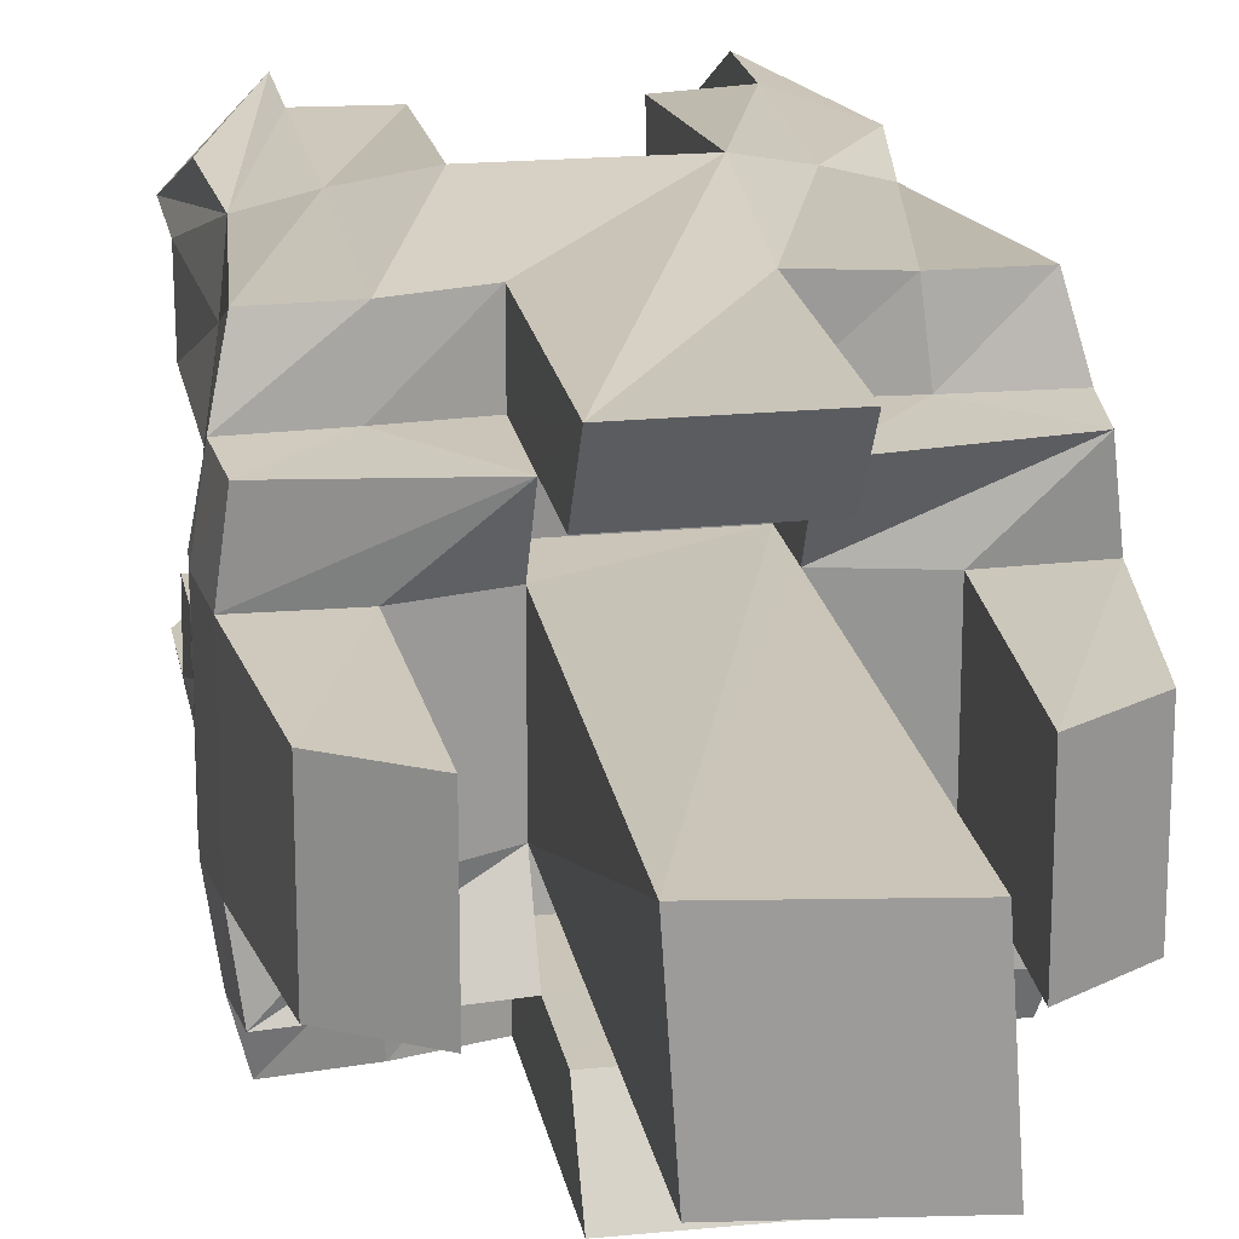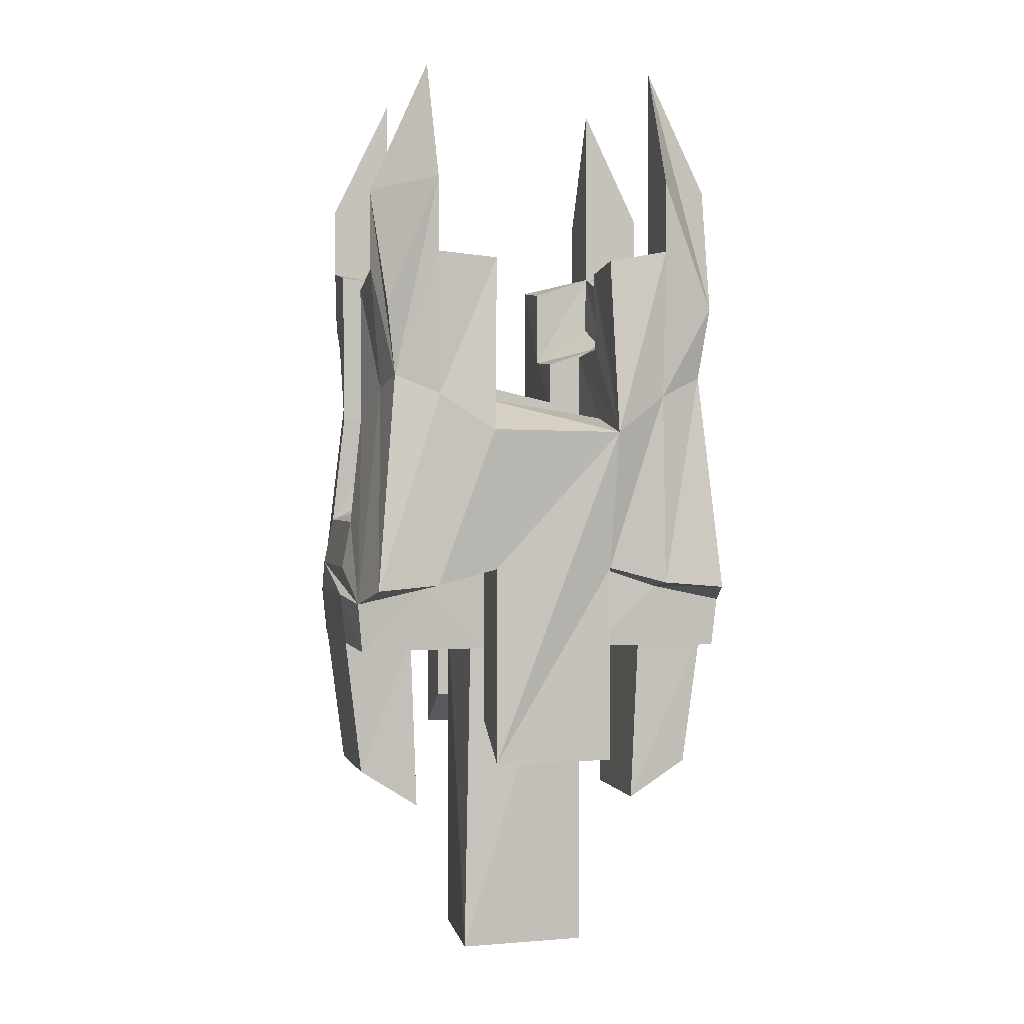
<metadata>
{"format":"obj","ext":"obj","renderer":"f3d","projection":"perspective","resolution":1024,"background":"white","views":[{"elev":20.6,"azim":-10.2,"up":"+Z"},{"elev":1.0,"azim":-13.8,"up":"+Y"}]}
</metadata>
<code>
o Hook_Item
v 0.3288 0.3486 -0.009586
v 0.3 0.1183 0.2
v 0.3 0.1183 0
v 0.3288 0.3486 0.2096
v 0.3237 0.423 -0.1158
v 0.3159 0.3411 -0.1106
v 0.3381 0.434 -0.0127
v 0.3381 0.434 0.2127
v 0.3159 0.3411 0.3106
v 0.3237 0.423 0.3158
v 0.3349 0.4822 -0.01163
v 0.3349 0.4822 0.2116
v 0.3191 0.5617 -0.006373
v 0.3191 0.5617 0.2064
v 0.2689 0.8131 -0.1689
v 0.3026 0.4497 -0.2026
v 0.2799 0.7947 -0.0866
v 0.2986 0.749 0.000464
v 0.2986 0.749 0.1995
v 0.2799 0.7947 0.2866
v 0.3026 0.4497 0.4026
v 0.2689 0.8131 0.3689
v 0.3 1.029 -0.1
v 0.3 1.013 0
v 0.3 1.013 0.2
v 0.3 1.029 0.3
v 0.2848 0.9325 -0.1848
v 0.3 1.148 -0.1
v 0.3 1.148 0.3
v 0.2848 0.9325 0.3848
v 0.1 0.3426 -0.1
v 0.1 0.218 -0.1
v 0.1 0.1543 -0.2
v 0.1008 0.3947 -0.000843
v 0.1011 -0.2 0.2011
v 0.1156 -0.2 -0.01564
v 0.1008 0.3947 0.2008
v 0.1 0.3426 0.3
v 0.1 0.1543 0.4
v 0.1 0.218 0.3
v 0.1 0.4847 -0.2001
v 0.1001 0.4836 -0.1002
v 0.1001 0.4836 0.3002
v 0.1 0.4847 0.4001
v 0.1005 0.7637 -0.000502
v 0.1006 0.6815 0.2006
v 0.1006 0.6815 -0.00056
v 0.1005 0.7637 0.2005
v -0.1001 0.4836 -0.1002
v -0.1008 0.3947 -0.000843
v -0.1 0.3426 -0.1
v -0.1007 0.4912 -0.000674
v -0.1007 0.4912 0.2007
v -0.1 0.3426 0.3
v -0.1008 0.3947 0.2008
v -0.1001 0.4836 0.3002
v -0.1053 0.7444 -0.1107
v -0.1006 0.6815 -0.00056
v -0.1051 0.6741 -0.1102
v -0.1005 0.7637 -0.000502
v -0.1002 0.8088 0.2002
v -0.1051 0.6762 0.3101
v -0.1006 0.6847 0.2006
v -0.1047 0.7774 0.3094
v -0.1014 0.8655 -0.1029
v -0.1086 0.7174 -0.2259
v -0.1 0.8574 0
v -0.1 0.8985 0.2
v -0.1086 0.721 0.4258
v -0.1005 0.8991 0.3011
v -0.1 1.011 -0.2
v -0.1 0.9981 -0.1
v -0.1 0.9977 0.3
v -0.1 1.011 0.4
v -0.2121 0.3542 -0.006034
v -0.2 0.05433 0.2
v -0.2 0.05433 0
v -0.2121 0.3542 0.206
v -0.2 1.032 -0.1
v -0.2 0.8907 4e-06
v -0.1972 0.9316 -0.09719
v -0.2 0.9985 0
v -0.2 0.9588 0.2
v -0.1962 0.9163 0.2962
v -0.2 0.8823 0.2
v -0.2 0.9995 0.3
v -0.2 1.148 -0.2
v -0.2 1.029 -0.2
v -0.2 1.352 -0.1
v -0.2 1.352 0.3
v -0.1999 1.02 0.3999
v -0.2 1.145 0.4
v 0.2 0.05433 0
v 0.2 0.05433 0.2
v 0.2121 0.3542 -0.006034
v 0.2121 0.3542 0.206
v 0.1972 0.9316 -0.09719
v 0.2 0.8907 4e-06
v 0.2 1.032 -0.1
v 0.2 0.9985 0
v 0.2 0.8907 0.2
v 0.1972 0.9316 0.2972
v 0.2 0.9985 0.2
v 0.2 1.032 0.3
v 0.2 1.029 -0.2
v 0.2 1.148 -0.2
v 0.2 1.352 -0.1
v 0.2 1.029 0.4
v 0.2 1.352 0.3
v 0.2 1.148 0.4
v 0.1 0.3426 -0.1
v 0.1008 0.3947 -0.000843
v 0.1001 0.4836 -0.1002
v 0.1007 0.4912 -0.000674
v 0.1008 0.3947 0.2008
v 0.1 0.3426 0.3
v 0.1007 0.4912 0.2007
v 0.1001 0.4836 0.3002
v 0.1051 0.6741 -0.1102
v 0.1006 0.6815 -0.00056
v 0.1053 0.7444 -0.1107
v 0.1005 0.7637 -0.000502
v 0.1006 0.6815 0.2006
v 0.1051 0.6741 0.3102
v 0.1005 0.7637 0.2005
v 0.1053 0.7444 0.3107
v 0.1014 0.8655 -0.1029
v 0.1086 0.7174 -0.2259
v 0.1 0.8574 0
v 0.1 0.8574 0.2
v 0.1086 0.7174 0.4259
v 0.1014 0.8655 0.3029
v 0.1 1.011 -0.2
v 0.1 0.9981 -0.1
v 0.1 0.998 0.3
v 0.1 1.011 0.4
v -0.1 0.1543 -0.2
v -0.1 0.218 -0.1
v -0.1 0.3426 -0.1
v -0.1011 -0.2 -0.001131
v -0.1156 -0.2 0.2156
v -0.1008 0.3947 -0.000843
v -0.1008 0.3947 0.2008
v -0.1 0.218 0.3
v -0.1 0.1543 0.4
v -0.1 0.3426 0.3
v -0.1 0.4847 -0.2001
v -0.1001 0.4836 -0.1002
v -0.1001 0.4836 0.3002
v -0.1 0.4847 0.4
v -0.1006 0.6815 -0.00056
v -0.1006 0.6847 0.2006
v -0.1005 0.7637 -0.000502
v -0.1002 0.8088 0.2002
v -0.3 0.1183 0
v -0.3 0.1183 0.2
v -0.3288 0.3486 -0.009586
v -0.3288 0.3486 0.2096
v -0.3159 0.3411 -0.1106
v -0.3237 0.423 -0.1158
v -0.3381 0.434 -0.0127
v -0.3159 0.3411 0.3106
v -0.3381 0.434 0.2127
v -0.3237 0.423 0.3158
v -0.3349 0.4822 -0.01163
v -0.3349 0.4822 0.2116
v -0.3191 0.5617 -0.006373
v -0.3191 0.5617 0.2064
v -0.3026 0.4497 -0.2026
v -0.2689 0.8131 -0.1689
v -0.2799 0.7947 -0.0866
v -0.2986 0.749 0.000464
v -0.2986 0.7505 0.1995
v -0.3026 0.4497 0.4026
v -0.2799 0.7947 0.2866
v -0.2691 0.8132 0.3691
v -0.3 1.029 -0.1
v -0.3 1.013 0
v -0.3 0.9704 0.2
v -0.2987 0.9977 0.2992
v -0.2848 0.9325 -0.1848
v -0.3 1.148 -0.1
v -0.3 1.132 0.3
v -0.2845 0.9311 0.3845
v 0.2003 0.4584 -0.2004
v 0.2689 0.8131 -0.1689
v 0.3026 0.4497 -0.2026
v 0.1966 0.7803 -0.195
v 0.2848 0.9325 -0.1848
v 0.2 1.029 -0.2
v 0.2 1.148 -0.2
v 0.1 0.4847 -0.2001
v 0.1086 0.7174 -0.2259
v 0.1 1.011 -0.2
v -0.1 0.1543 -0.2
v 0.1 0.1543 -0.2
v -0.1 0.4847 -0.2001
v -0.1086 0.7174 -0.2259
v -0.2003 0.4584 -0.2004
v -0.1966 0.7803 -0.195
v -0.1 1.011 -0.2
v -0.2 1.029 -0.2
v -0.3026 0.4497 -0.2026
v -0.2689 0.8131 -0.1689
v -0.2 1.148 -0.2
v -0.2848 0.9325 -0.1848
v 0.2094 0.4472 -0.1094
v 0.3237 0.423 -0.1158
v 0.3159 0.3411 -0.1106
v 0.1 0.3426 -0.1
v 0.1001 0.4836 -0.1002
v -0.2094 0.4472 -0.1094
v -0.1001 0.4836 -0.1002
v -0.1 0.3426 -0.1
v -0.3159 0.3411 -0.1106
v -0.3237 0.423 -0.1158
v 0.2 0.05433 0
v 0.3288 0.3486 -0.009586
v 0.3 0.1183 0
v 0.2121 0.3542 -0.006034
v -0.1011 -0.2 -0.001131
v 0.1008 0.3947 -0.000843
v 0.1156 -0.2 -0.01564
v 0.1007 0.4912 -0.000674
v -0.1008 0.3947 -0.000843
v -0.1007 0.4912 -0.000674
v -0.1006 0.6815 -0.00056
v 0.1005 0.7637 -0.000502
v 0.1006 0.6815 -0.00056
v -0.1005 0.7637 -0.000502
v -0.3 0.1183 0
v -0.2121 0.3542 -0.006034
v -0.2 0.05433 0
v -0.3288 0.3486 -0.009586
v 0.2016 0.6131 0.2008
v 0.2986 0.749 0.1995
v 0.3191 0.5617 0.2064
v 0.2001 0.7485 0.2001
v 0.3 1.013 0.2
v 0.2 0.8907 0.2
v 0.2 0.9985 0.2
v 0.1006 0.6815 0.2006
v 0.1005 0.7637 0.2005
v 0.1 0.8574 0.2
v -0.2015 0.614 0.2008
v -0.1002 0.8088 0.2002
v -0.1006 0.6847 0.2006
v -0.1 0.8985 0.2
v -0.1999 0.7796 0.1999
v -0.2 0.8823 0.2
v -0.3191 0.5617 0.2064
v -0.2986 0.7505 0.1995
v -0.2 0.9588 0.2
v -0.3 0.9704 0.2
v 0.2 1.032 0.3
v 0.3 1.148 0.3
v 0.3 1.029 0.3
v 0.2 1.352 0.3
v 0.1014 0.8655 0.3029
v 0.1972 0.9316 0.2972
v 0.1 0.998 0.3
v -0.1 0.218 0.3
v 0.1 0.3426 0.3
v 0.1 0.218 0.3
v 0.1001 0.4836 0.3002
v -0.1 0.3426 0.3
v -0.1001 0.4836 0.3002
v -0.1051 0.6762 0.3101
v 0.1053 0.7444 0.3107
v 0.1051 0.6741 0.3102
v -0.1047 0.7774 0.3094
v -0.1962 0.9163 0.2962
v -0.1 0.9977 0.3
v -0.1005 0.8991 0.3011
v -0.2 0.9995 0.3
v -0.2987 0.9977 0.2992
v -0.2 1.352 0.3
v -0.3 1.132 0.3
v 0.3 1.029 -0.1
v 0.3 1.148 -0.1
v 0.2 1.032 -0.1
v 0.2 1.352 -0.1
v 0.1972 0.9316 -0.09719
v 0.1014 0.8655 -0.1029
v 0.1 0.9981 -0.1
v 0.1 0.218 -0.1
v 0.1 0.3426 -0.1
v -0.1 0.218 -0.1
v 0.1001 0.4836 -0.1002
v -0.1 0.3426 -0.1
v -0.1001 0.4836 -0.1002
v 0.1051 0.6741 -0.1102
v 0.1053 0.7444 -0.1107
v -0.1051 0.6741 -0.1102
v -0.1053 0.7444 -0.1107
v -0.1014 0.8655 -0.1029
v -0.1 0.9981 -0.1
v -0.1972 0.9316 -0.09719
v -0.2 1.032 -0.1
v -0.2 1.352 -0.1
v -0.3 1.029 -0.1
v -0.3 1.148 -0.1
v 0.3191 0.5617 -0.006373
v 0.2986 0.749 0.000464
v 0.2016 0.6131 -0.000799
v 0.3 1.013 0
v 0.2001 0.7485 -6.1e-05
v 0.2 0.8907 4e-06
v 0.2 0.9985 0
v 0.1006 0.6815 -0.00056
v 0.1005 0.7637 -0.000502
v 0.1 0.8574 0
v -0.1006 0.6815 -0.00056
v -0.1005 0.7637 -0.000502
v -0.2016 0.6131 -0.000799
v -0.1 0.8574 0
v -0.2001 0.7485 -6.1e-05
v -0.2 0.8907 4e-06
v -0.3191 0.5617 -0.006373
v -0.2986 0.749 0.000464
v -0.2 0.9985 0
v -0.3 1.013 0
v 0.3 0.1183 0.2
v 0.3288 0.3486 0.2096
v 0.2 0.05433 0.2
v 0.2121 0.3542 0.206
v 0.1011 -0.2 0.2011
v 0.1008 0.3947 0.2008
v -0.1156 -0.2 0.2156
v 0.1007 0.4912 0.2007
v -0.1008 0.3947 0.2008
v -0.1007 0.4912 0.2007
v 0.1006 0.6815 0.2006
v 0.1005 0.7637 0.2005
v -0.1006 0.6847 0.2006
v -0.1002 0.8088 0.2002
v -0.2 0.05433 0.2
v -0.2121 0.3542 0.206
v -0.3 0.1183 0.2
v -0.3288 0.3486 0.2096
v 0.3159 0.3411 0.3106
v 0.3237 0.423 0.3158
v 0.2094 0.4472 0.3094
v 0.1 0.3426 0.3
v 0.1001 0.4836 0.3002
v -0.1 0.3426 0.3
v -0.1001 0.4836 0.3002
v -0.2094 0.4472 0.3094
v -0.3159 0.3411 0.3106
v -0.3237 0.423 0.3158
v 0.3026 0.4497 0.4026
v 0.2689 0.8131 0.3689
v 0.2003 0.4584 0.4004
v 0.2848 0.9325 0.3848
v 0.1966 0.7803 0.395
v 0.2 1.029 0.4
v 0.2 1.148 0.4
v 0.1 0.4847 0.4001
v 0.1086 0.7174 0.4259
v 0.1 1.011 0.4
v 0.1 0.1543 0.4
v -0.1 0.1543 0.4
v -0.1 0.4847 0.4
v -0.1086 0.721 0.4258
v -0.2003 0.4584 0.4004
v -0.1 1.011 0.4
v -0.1968 0.7812 0.3951
v -0.1999 1.02 0.3999
v -0.3026 0.4497 0.4026
v -0.2691 0.8132 0.3691
v -0.2 1.145 0.4
v -0.2845 0.9311 0.3845
v 0.1011 -0.2 0.2011
v -0.1011 -0.2 -0.001131
v 0.1156 -0.2 -0.01564
v -0.1156 -0.2 0.2156
v 0.3 0.1183 0.2
v 0.2 0.05433 0
v 0.3 0.1183 0
v 0.2 0.05433 0.2
v -0.2 0.05433 0.2
v -0.3 0.1183 0
v -0.2 0.05433 0
v -0.3 0.1183 0.2
v 0.1 0.218 -0.1
v -0.1 0.1543 -0.2
v 0.1 0.1543 -0.2
v -0.1 0.218 -0.1
v 0.1 0.1543 0.4
v -0.1 0.218 0.3
v 0.1 0.218 0.3
v -0.1 0.1543 0.4
v 0.3288 0.3486 -0.009586
v 0.1 0.3426 -0.1
v 0.3159 0.3411 -0.1106
v 0.2121 0.3542 -0.006034
v 0.1008 0.3947 -0.000843
v -0.1008 0.3947 -0.000843
v -0.3159 0.3411 -0.1106
v -0.1 0.3426 -0.1
v -0.2121 0.3542 -0.006034
v -0.3288 0.3486 -0.009586
v 0.2121 0.3542 0.206
v 0.1008 0.3947 0.2008
v -0.1008 0.3947 0.2008
v -0.2121 0.3542 0.206
v 0.3159 0.3411 0.3106
v 0.3288 0.3486 0.2096
v 0.1 0.3426 0.3
v -0.1 0.3426 0.3
v -0.3288 0.3486 0.2096
v -0.3159 0.3411 0.3106
v 0.3237 0.423 -0.1158
v 0.2003 0.4584 -0.2004
v 0.3026 0.4497 -0.2026
v 0.2094 0.4472 -0.1094
v 0.1 0.4847 -0.2001
v 0.1001 0.4836 -0.1002
v -0.1001 0.4836 -0.1002
v -0.2003 0.4584 -0.2004
v -0.1 0.4847 -0.2001
v -0.2094 0.4472 -0.1094
v -0.3026 0.4497 -0.2026
v -0.3237 0.423 -0.1158
v 0.1007 0.4912 -0.000674
v -0.1007 0.4912 -0.000674
v 0.1001 0.4836 0.3002
v -0.1007 0.4912 0.2007
v 0.1007 0.4912 0.2007
v -0.1001 0.4836 0.3002
v 0.3026 0.4497 0.4026
v 0.2094 0.4472 0.3094
v 0.3237 0.423 0.3158
v 0.2003 0.4584 0.4004
v 0.1 0.4847 0.4001
v -0.1 0.4847 0.4
v -0.2094 0.4472 0.3094
v -0.2003 0.4584 0.4004
v -0.3237 0.423 0.3158
v -0.3026 0.4497 0.4026
v 0.1051 0.6741 -0.1102
v -0.1051 0.6741 -0.1102
v 0.1006 0.6815 -0.00056
v -0.1006 0.6815 -0.00056
v 0.3191 0.5617 -0.006373
v 0.2016 0.6131 -0.000799
v 0.3191 0.5617 0.2064
v 0.2016 0.6131 0.2008
v 0.1006 0.6815 0.2006
v -0.2016 0.6131 -0.000799
v -0.3191 0.5617 -0.006373
v -0.1006 0.6847 0.2006
v -0.2015 0.614 0.2008
v -0.3191 0.5617 0.2064
v 0.1051 0.6741 0.3102
v -0.1051 0.6762 0.3101
v 0.1086 0.7174 -0.2259
v -0.1086 0.7174 -0.2259
v 0.1053 0.7444 -0.1107
v -0.1053 0.7444 -0.1107
v 0.1005 0.7637 -0.000502
v -0.1005 0.7637 -0.000502
v 0.1005 0.7637 0.2005
v -0.1002 0.8088 0.2002
v 0.1053 0.7444 0.3107
v -0.1047 0.7774 0.3094
v 0.1086 0.7174 0.4259
v -0.1086 0.721 0.4258
v 0.1972 0.9316 -0.09719
v 0.1014 0.8655 -0.1029
v 0.2 0.8907 4e-06
v 0.1 0.8574 0
v -0.1014 0.8655 -0.1029
v -0.1972 0.9316 -0.09719
v -0.1 0.8574 0
v -0.2 0.8907 4e-06
v 0.2 0.8907 0.2
v 0.1 0.8574 0.2
v 0.1972 0.9316 0.2972
v 0.1014 0.8655 0.3029
v -0.1 0.8985 0.2
v -0.2 0.8823 0.2
v -0.1005 0.8991 0.3011
v -0.1962 0.9163 0.2962
v 0.2 1.029 -0.2
v 0.1 1.011 -0.2
v 0.2 1.032 -0.1
v 0.1 0.9981 -0.1
v -0.1 1.011 -0.2
v -0.2 1.029 -0.2
v -0.1 0.9981 -0.1
v -0.2 1.032 -0.1
v 0.3 1.029 -0.1
v 0.3 1.013 0
v 0.2 0.9985 0
v -0.3 1.029 -0.1
v -0.2 0.9985 0
v -0.3 1.013 0
v 0.3 1.013 0.2
v 0.2 0.9985 0.2
v 0.3 1.029 0.3
v 0.2 1.032 0.3
v -0.2 0.9588 0.2
v -0.3 0.9704 0.2
v -0.2 0.9995 0.3
v -0.2987 0.9977 0.2992
v 0.1 0.998 0.3
v 0.2 1.029 0.4
v 0.1 1.011 0.4
v -0.1 0.9977 0.3
v -0.1 1.011 0.4
v -0.1999 1.02 0.3999
v 0.2848 0.9325 -0.1848
v 0.2 1.148 -0.2
v 0.3 1.148 -0.1
v 0.2 1.352 -0.1
v -0.2 1.148 -0.2
v -0.2848 0.9325 -0.1848
v -0.2 1.352 -0.1
v -0.3 1.148 -0.1
v 0.3 1.148 0.3
v 0.2 1.352 0.3
v 0.2848 0.9325 0.3848
v 0.2 1.148 0.4
v -0.2 1.352 0.3
v -0.3 1.132 0.3
v -0.2 1.145 0.4
v -0.2845 0.9311 0.3845
f 1 2 3
f 4 2 1
f 5 1 6
f 7 4 1
f 7 1 5
f 8 9 4
f 8 4 7
f 10 9 8
f 11 7 5
f 11 8 7
f 11 10 8
f 12 10 11
f 13 11 5
f 13 12 11
f 14 10 12
f 14 12 13
f 15 5 16
f 17 13 5
f 17 5 15
f 18 13 17
f 19 10 14
f 20 21 10
f 20 10 19
f 22 21 20
f 23 18 17
f 23 17 15
f 24 18 23
f 25 20 19
f 26 22 20
f 26 20 25
f 27 23 15
f 28 23 27
f 29 22 26
f 30 22 29
f 31 32 33
f 34 35 36
f 37 35 34
f 38 39 40
f 41 31 33
f 42 31 41
f 43 39 38
f 44 39 43
f 45 46 47
f 48 46 45
f 49 50 51
f 52 50 49
f 53 54 55
f 56 54 53
f 57 58 59
f 60 58 57
f 61 62 63
f 64 62 61
f 65 60 57
f 65 57 66
f 67 60 65
f 68 64 61
f 68 69 64
f 70 69 68
f 71 65 66
f 72 65 71
f 73 69 70
f 74 69 73
f 75 76 77
f 78 76 75
f 79 80 81
f 82 80 79
f 83 84 85
f 86 84 83
f 87 79 88
f 89 79 87
f 90 91 86
f 92 91 90
f 93 94 95
f 95 94 96
f 97 98 99
f 99 98 100
f 101 102 103
f 103 102 104
f 105 99 106
f 106 99 107
f 104 108 109
f 109 108 110
f 111 112 113
f 113 112 114
f 115 116 117
f 117 116 118
f 119 120 121
f 121 120 122
f 123 124 125
f 125 124 126
f 121 122 127
f 128 121 127
f 127 122 129
f 125 126 130
f 126 131 130
f 130 131 132
f 128 127 133
f 133 127 134
f 132 131 135
f 135 131 136
f 137 138 139
f 140 141 142
f 142 141 143
f 144 145 146
f 137 139 147
f 147 139 148
f 146 145 149
f 149 145 150
f 151 152 153
f 153 152 154
f 155 156 157
f 157 156 158
f 159 157 160
f 157 158 161
f 160 157 161
f 158 162 163
f 161 158 163
f 163 162 164
f 160 161 165
f 161 163 165
f 163 164 165
f 165 164 166
f 160 165 167
f 165 166 167
f 166 164 168
f 167 166 168
f 169 160 170
f 160 167 171
f 170 160 171
f 171 167 172
f 168 164 173
f 164 174 175
f 173 164 175
f 175 174 176
f 171 172 177
f 170 171 177
f 177 172 178
f 173 175 179
f 175 176 180
f 179 175 180
f 170 177 181
f 181 177 182
f 180 176 183
f 183 176 184
f 185 186 187
f 188 189 186
f 188 186 185
f 190 189 188
f 191 189 190
f 192 188 185
f 193 190 188
f 193 188 192
f 194 190 193
f 195 192 196
f 195 193 192
f 197 193 195
f 198 193 197
f 199 198 197
f 200 201 198
f 200 198 199
f 202 201 200
f 203 200 199
f 204 202 200
f 204 200 203
f 204 205 202
f 206 205 204
f 207 208 209
f 210 207 209
f 211 207 210
f 212 213 214
f 215 212 214
f 216 212 215
f 217 218 219
f 220 218 217
f 221 222 223
f 221 224 222
f 225 224 221
f 226 224 225
f 227 228 229
f 230 228 227
f 231 232 233
f 234 232 231
f 235 236 237
f 238 239 236
f 238 236 235
f 240 239 238
f 241 239 240
f 242 238 235
f 242 240 238
f 243 240 242
f 244 240 243
f 245 246 247
f 245 248 246
f 249 248 245
f 250 248 249
f 251 249 245
f 252 250 249
f 252 249 251
f 252 253 250
f 254 253 252
f 255 256 257
f 258 256 255
f 259 255 260
f 261 255 259
f 262 263 264
f 262 265 263
f 266 265 262
f 267 265 266
f 268 269 270
f 271 269 268
f 272 273 274
f 275 273 272
f 276 277 275
f 278 277 276
f 279 280 281
f 281 280 282
f 283 281 284
f 284 281 285
f 286 287 288
f 287 289 288
f 288 289 290
f 290 289 291
f 292 293 294
f 294 293 295
f 296 297 298
f 298 297 299
f 299 300 301
f 301 300 302
f 303 304 305
f 304 306 307
f 305 304 307
f 307 306 308
f 308 306 309
f 305 307 310
f 307 308 310
f 310 308 311
f 311 308 312
f 313 314 315
f 314 316 315
f 315 316 317
f 317 316 318
f 315 317 319
f 317 318 320
f 319 317 320
f 318 321 320
f 320 321 322
f 323 324 325
f 325 324 326
f 327 328 329
f 328 330 329
f 329 330 331
f 331 330 332
f 333 334 335
f 335 334 336
f 337 338 339
f 339 338 340
f 341 342 343
f 341 343 344
f 344 343 345
f 346 347 348
f 346 348 349
f 349 348 350
f 351 352 353
f 352 354 355
f 353 352 355
f 355 354 356
f 356 354 357
f 353 355 358
f 355 356 359
f 358 355 359
f 359 356 360
f 361 358 362
f 358 359 362
f 362 359 363
f 363 359 364
f 363 364 365
f 364 366 367
f 365 364 367
f 367 366 368
f 365 367 369
f 367 368 370
f 369 367 370
f 368 371 370
f 370 371 372
f 373 374 375
f 376 374 373
f 377 378 379
f 380 378 377
f 381 382 383
f 384 382 381
f 385 386 387
f 388 386 385
f 389 390 391
f 392 390 389
f 393 394 395
f 396 394 393
f 397 394 396
f 398 399 400
f 401 399 398
f 402 399 401
f 403 397 396
f 404 397 403
f 405 401 398
f 406 401 405
f 407 404 403
f 407 403 408
f 409 404 407
f 410 411 406
f 410 406 405
f 412 411 410
f 413 414 415
f 416 417 414
f 416 414 413
f 418 417 416
f 419 420 421
f 422 423 420
f 422 420 419
f 424 423 422
f 425 419 418
f 426 419 425
f 427 428 429
f 430 428 427
f 431 432 433
f 434 427 432
f 434 432 431
f 435 427 434
f 436 437 430
f 438 439 437
f 438 437 436
f 440 439 438
f 441 442 443
f 443 442 444
f 445 446 447
f 446 443 447
f 447 443 448
f 448 443 449
f 450 451 452
f 444 450 452
f 452 451 453
f 453 451 454
f 449 452 455
f 455 452 456
f 457 458 459
f 459 458 460
f 461 462 463
f 463 462 464
f 465 466 467
f 467 466 468
f 469 470 471
f 471 470 472
f 473 474 475
f 475 474 476
f 477 478 479
f 479 478 480
f 481 482 483
f 483 482 484
f 485 486 487
f 487 486 488
f 489 490 491
f 491 490 492
f 493 487 494
f 494 487 495
f 492 496 497
f 497 496 498
f 499 500 501
f 501 500 502
f 503 504 505
f 505 504 506
f 502 507 508
f 508 507 509
f 510 505 511
f 511 505 512
f 513 514 515
f 515 514 516
f 517 518 519
f 519 518 520
f 521 522 523
f 523 522 524
f 525 526 527
f 527 526 528

</code>
